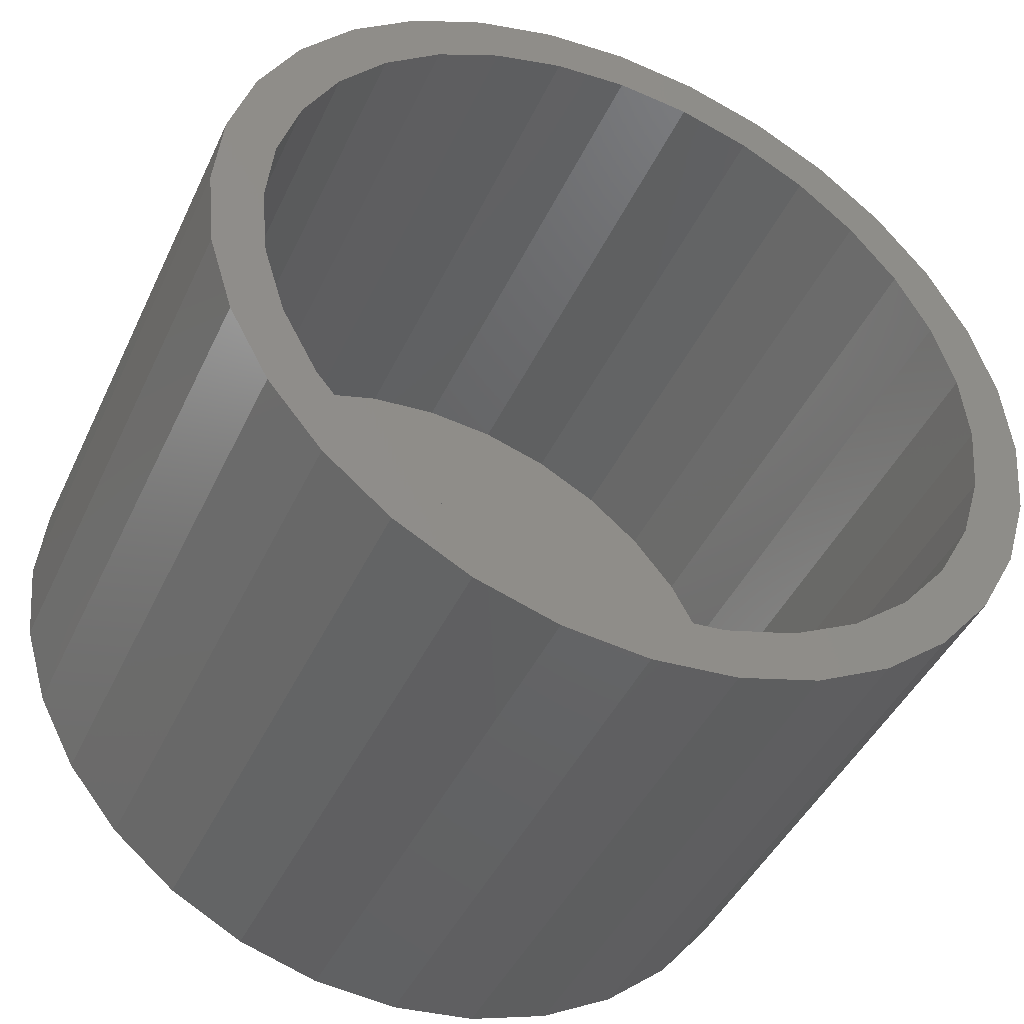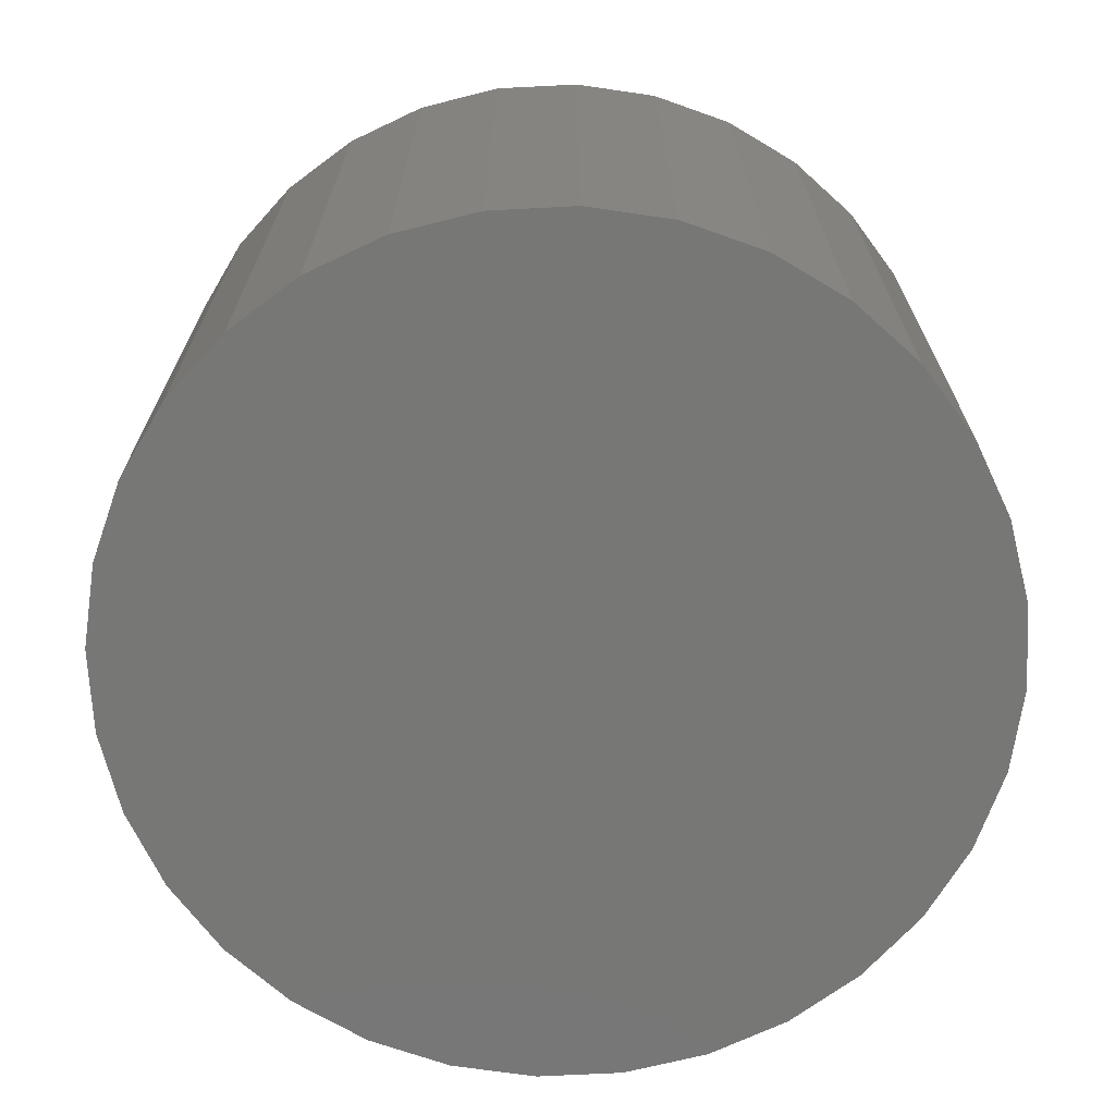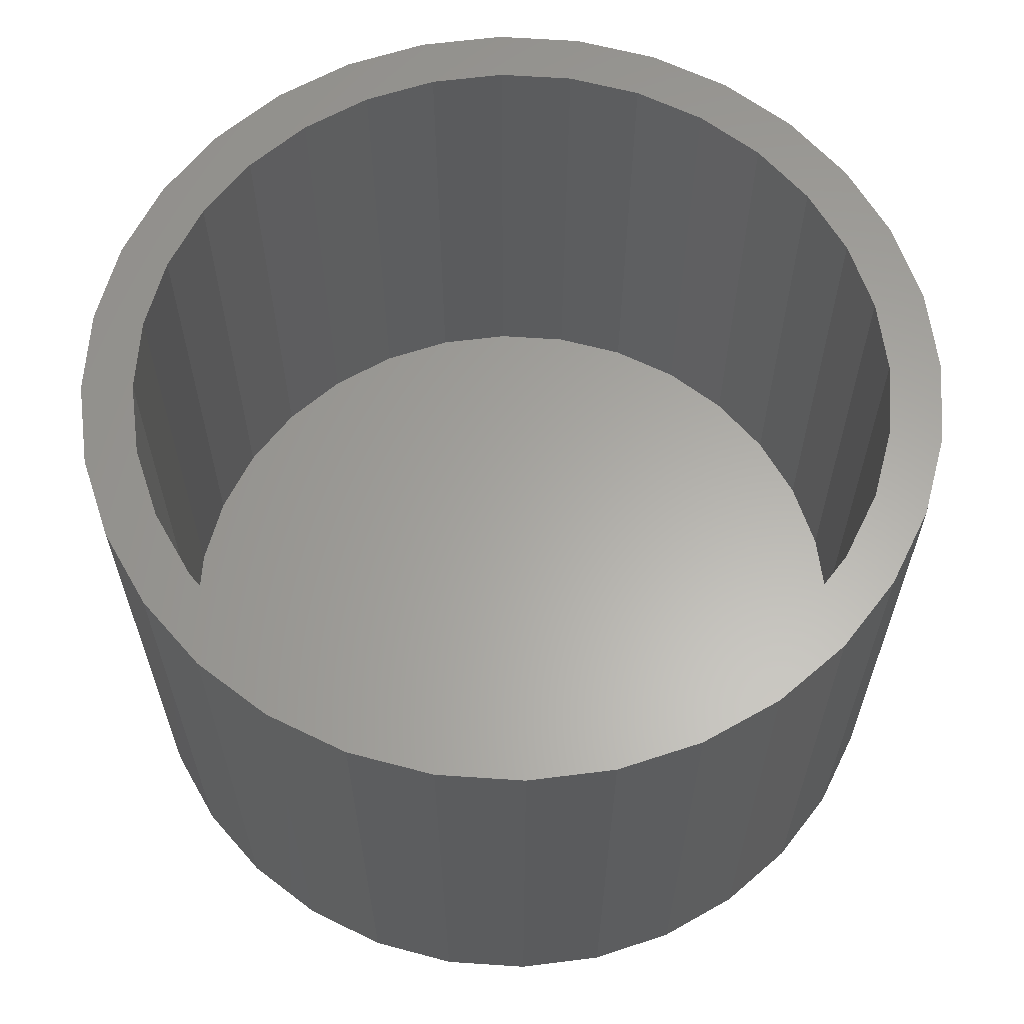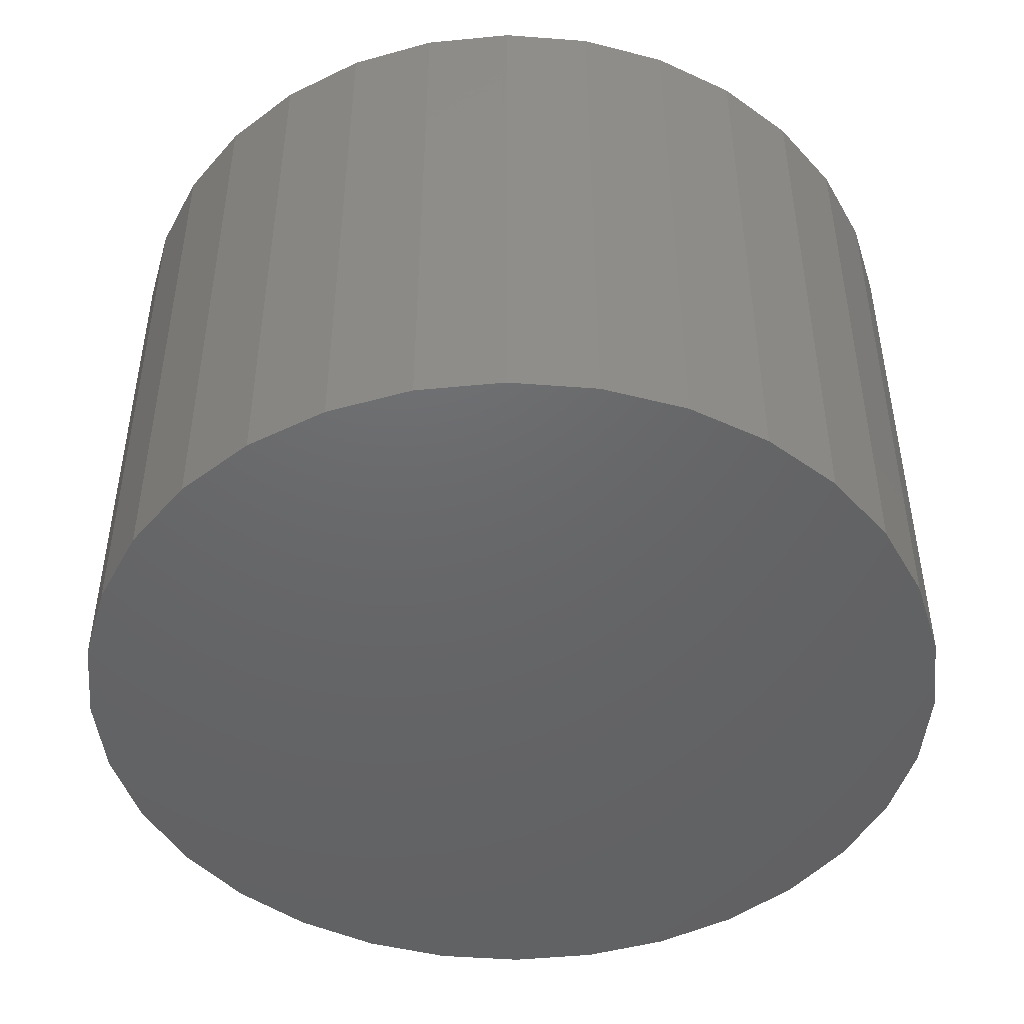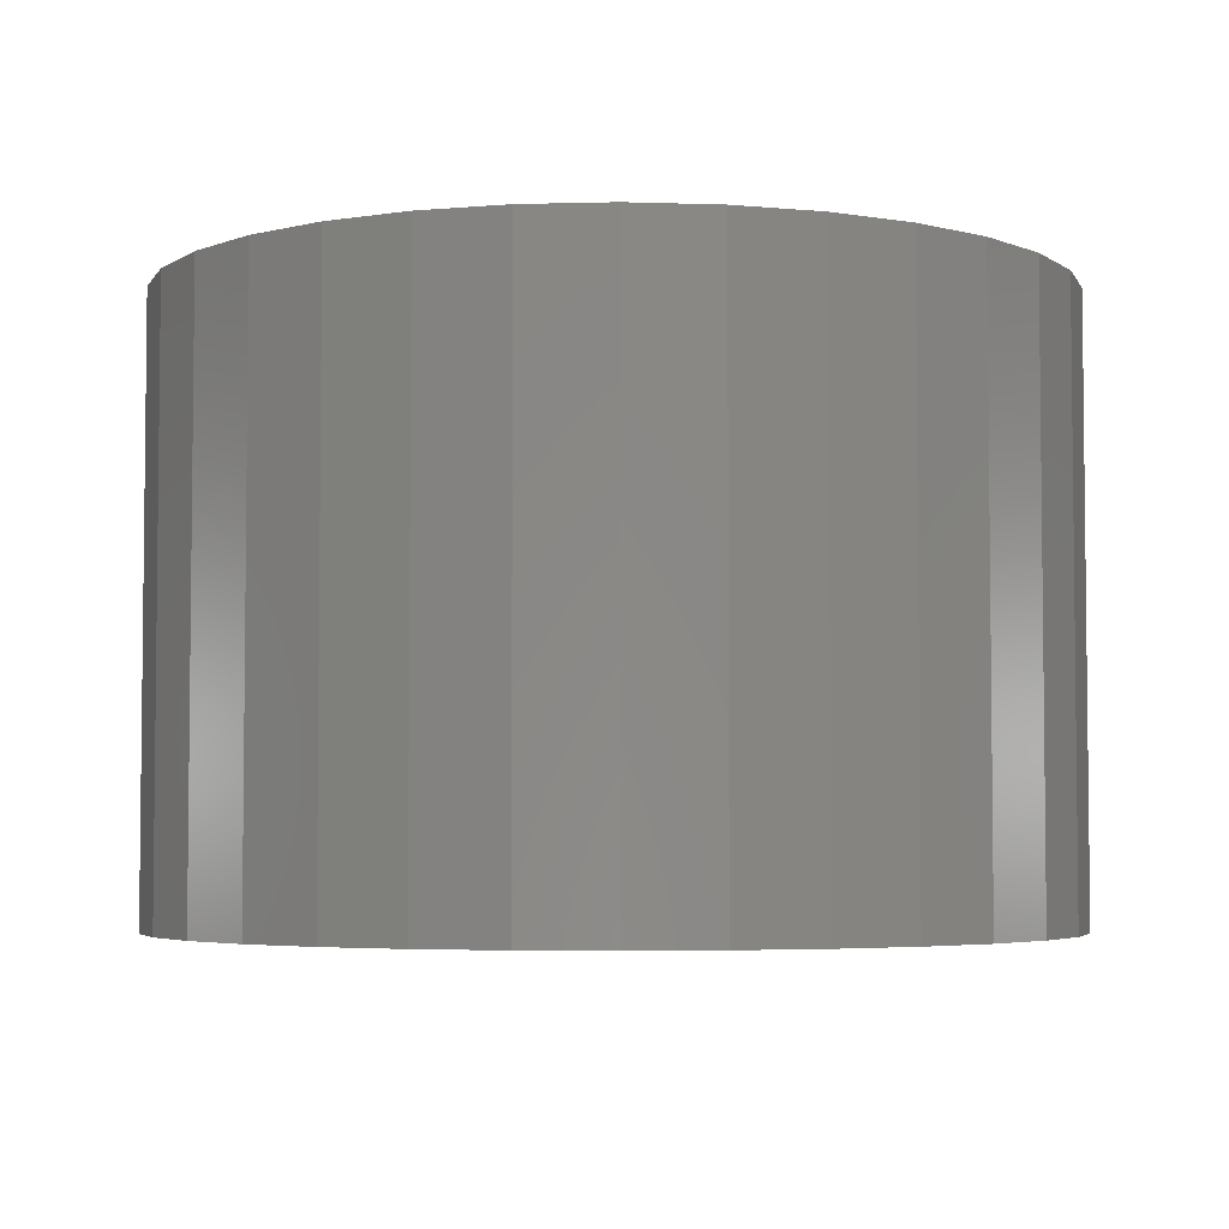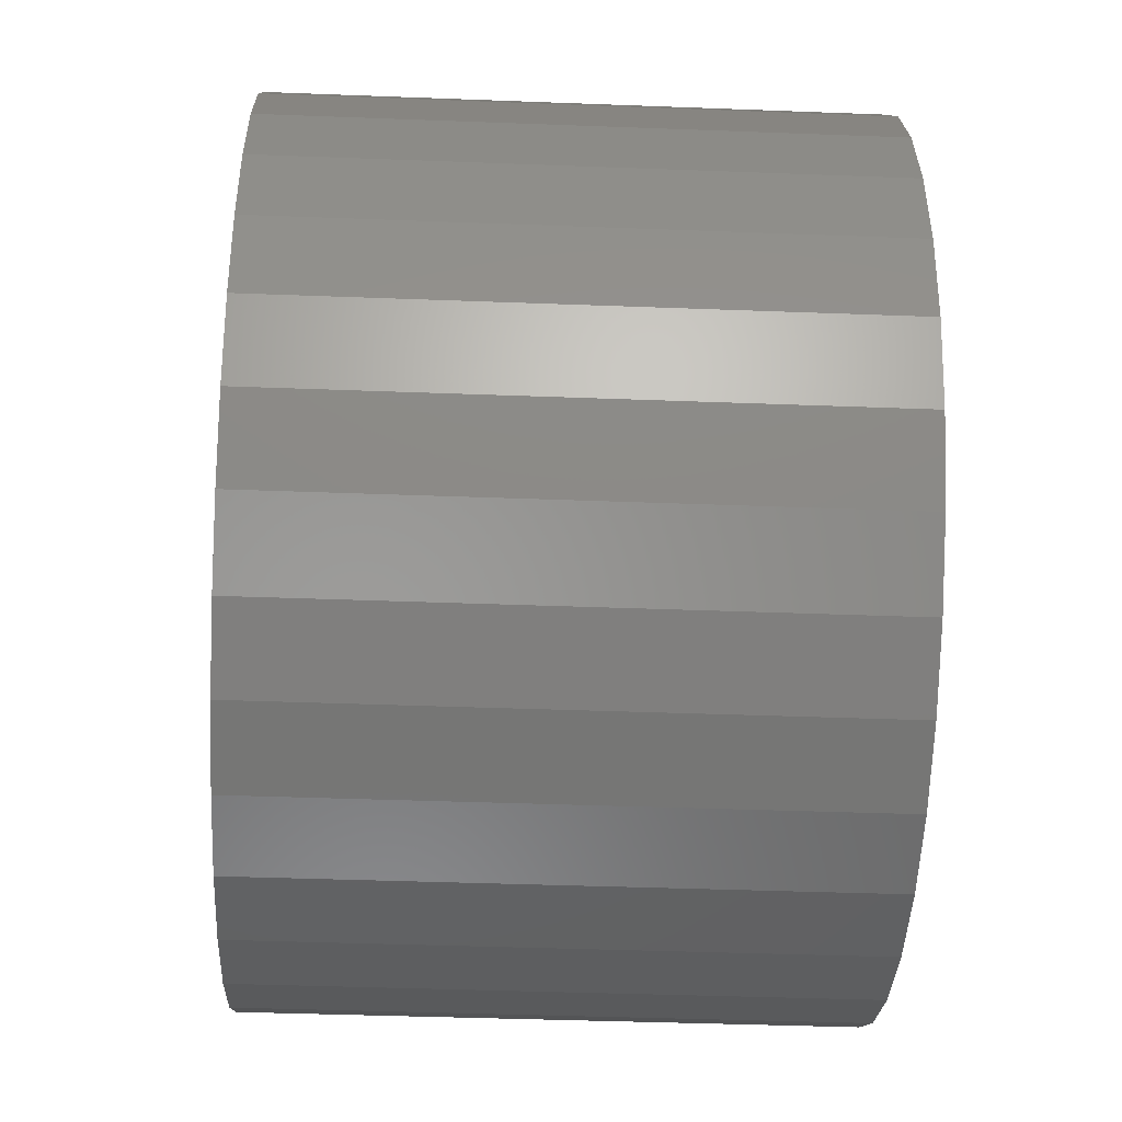
<metadata>
{"format":"stl","ext":"stl","renderer":"f3d","projection":"perspective","resolution":1024,"background":"white","views":[{"elev":-44.1,"azim":-23.9,"up":"+Y"},{"elev":-69.4,"azim":-137.7,"up":"+Z"},{"elev":62.3,"azim":-159.2,"up":"+Z"},{"elev":-46.9,"azim":101.9,"up":"+Z"},{"elev":-4.3,"azim":156.9,"up":"+Z"},{"elev":-40.2,"azim":-92.7,"up":"+Y"}]}
</metadata>
<code>
# stl→obj: 128 verts, 252 faces
v -0.08444 0.5196 0
v -0.1934 0.4848 0
v -0.1415 0.4501 0
v 0.4392 0.6767 0
v 0.2398 0.6539 0
v 0.3293 0.6451 0
v 0.3415 0.7064 0
v 0.2398 0.7164 0
v 0.0404 0.6767 0
v 0.1382 0.7064 0
v -0.1286 0.5638 0
v -0.01496 0.5766 0
v -0.04968 0.6286 0
v 0.06432 0.619 0
v 0.1503 0.6451 0
v -0.1838 0.3708 0
v -0.2416 0.3947 0
v -0.2099 0.2848 0
v -0.2712 0.297 0
v -0.2188 0.1953 0
v -0.2812 0.1953 0
v -0.2099 0.1059 0
v -0.2712 0.09366 0
v -0.1838 0.01983 0
v -0.2416 -0.004086 0
v -0.1415 -0.05945 0
v -0.1934 -0.09417 0
v -0.08444 -0.1289 0
v -0.1286 -0.1731 0
v -0.01496 -0.186 0
v 0.06432 -0.2283 0
v -0.04968 -0.2379 0
v 0.1503 -0.2544 0
v 0.0404 -0.2861 0
v 0.2398 -0.2632 0
v 0.3415 -0.3157 0
v 0.4392 -0.2861 0
v 0.2398 -0.3257 0
v 0.1382 -0.3157 0
v 0.5293 0.6286 0
v 0.4153 0.619 0
v 0.6082 0.5638 0
v 0.4946 0.5766 0
v 0.673 0.4848 0
v 0.564 0.5196 0
v 0.6211 0.4501 0
v 0.7212 0.3947 0
v 0.6634 0.3708 0
v 0.7508 0.297 0
v 0.6895 0.2848 0
v 0.7609 0.1953 0
v 0.6984 0.1953 0
v 0.7508 0.09366 0
v 0.6895 0.1059 0
v 0.7212 -0.004086 0
v 0.6634 0.01983 0
v 0.673 -0.09417 0
v 0.6211 -0.05945 0
v 0.6082 -0.1731 0
v 0.564 -0.1289 0
v 0.4946 -0.186 0
v 0.5293 -0.2379 0
v 0.4153 -0.2283 0
v 0.3293 -0.2544 0
v 0.2398 0.6539 -0.6406
v 0.1503 0.6451 -0.6406
v 0.06432 0.619 -0.6406
v -0.01496 0.5766 -0.6406
v -0.08444 0.5196 -0.6406
v -0.1415 0.4501 -0.6406
v -0.1838 0.3708 -0.6406
v -0.2099 0.2848 -0.6406
v -0.2188 0.1953 -0.6406
v 0.3293 0.6451 -0.6406
v 0.4153 0.619 -0.6406
v 0.4946 0.5766 -0.6406
v 0.564 0.5196 -0.6406
v 0.6211 0.4501 -0.6406
v 0.6634 0.3708 -0.6406
v 0.6895 0.2848 -0.6406
v 0.6984 0.1953 -0.6406
v 0.2398 -0.2632 -0.6406
v 0.3293 -0.2544 -0.6406
v 0.4153 -0.2283 -0.6406
v 0.4946 -0.186 -0.6406
v 0.564 -0.1289 -0.6406
v 0.6211 -0.05945 -0.6406
v 0.6634 0.01983 -0.6406
v 0.6895 0.1059 -0.6406
v 0.1503 -0.2544 -0.6406
v 0.06432 -0.2283 -0.6406
v -0.01496 -0.186 -0.6406
v -0.08444 -0.1289 -0.6406
v -0.1415 -0.05945 -0.6406
v -0.1838 0.01983 -0.6406
v -0.2099 0.1059 -0.6406
v 0.2398 0.7164 -0.7031
v 0.3415 0.7064 -0.7031
v 0.1382 0.7064 -0.7031
v 0.2398 -0.3257 -0.7031
v 0.1382 -0.3157 -0.7031
v 0.3415 -0.3157 -0.7031
v 0.0404 -0.2861 -0.7031
v 0.4392 -0.2861 -0.7031
v -0.04968 -0.2379 -0.7031
v 0.5293 -0.2379 -0.7031
v -0.1286 -0.1731 -0.7031
v 0.6082 -0.1731 -0.7031
v -0.1934 -0.09417 -0.7031
v 0.673 -0.09417 -0.7031
v -0.2416 -0.004086 -0.7031
v 0.7212 -0.004086 -0.7031
v -0.2712 0.09366 -0.7031
v 0.7508 0.09366 -0.7031
v -0.2812 0.1953 -0.7031
v 0.7609 0.1953 -0.7031
v -0.2712 0.297 -0.7031
v 0.7508 0.297 -0.7031
v -0.2416 0.3947 -0.7031
v 0.7212 0.3947 -0.7031
v -0.1934 0.4848 -0.7031
v 0.673 0.4848 -0.7031
v -0.1286 0.5638 -0.7031
v 0.6082 0.5638 -0.7031
v -0.04968 0.6286 -0.7031
v 0.5293 0.6286 -0.7031
v 0.0404 0.6767 -0.7031
v 0.4392 0.6767 -0.7031
f 1 2 3
f 4 5 6
f 4 7 5
f 5 7 8
f 5 8 9
f 9 8 10
f 2 1 11
f 11 1 12
f 11 12 13
f 13 12 14
f 13 14 9
f 9 14 15
f 9 15 5
f 3 2 16
f 16 2 17
f 16 17 18
f 18 17 19
f 18 19 20
f 20 19 21
f 20 21 22
f 22 21 23
f 22 23 24
f 24 23 25
f 24 25 26
f 26 25 27
f 26 27 28
f 28 27 29
f 28 29 30
f 30 29 31
f 31 29 32
f 31 32 33
f 33 32 34
f 33 34 35
f 36 37 38
f 38 37 35
f 38 35 39
f 39 35 34
f 4 6 40
f 40 6 41
f 40 41 42
f 42 41 43
f 42 43 44
f 44 43 45
f 44 45 46
f 44 46 47
f 47 46 48
f 47 48 49
f 49 48 50
f 49 50 51
f 51 50 52
f 51 52 53
f 53 52 54
f 53 54 55
f 55 54 56
f 55 56 57
f 57 56 58
f 57 58 59
f 59 58 60
f 59 60 61
f 59 61 62
f 62 61 63
f 62 63 37
f 37 63 64
f 37 64 35
f 65 15 66
f 66 15 14
f 66 14 67
f 67 14 12
f 67 12 68
f 68 12 1
f 68 1 69
f 69 1 3
f 69 3 70
f 70 3 16
f 70 16 71
f 71 16 18
f 71 18 72
f 72 18 20
f 72 20 73
f 15 65 5
f 5 65 74
f 5 74 6
f 6 74 75
f 6 75 41
f 41 75 76
f 41 76 43
f 43 76 77
f 43 77 45
f 45 77 78
f 45 78 46
f 46 78 79
f 46 79 48
f 48 79 80
f 48 80 50
f 50 80 81
f 50 81 52
f 82 64 83
f 83 64 63
f 83 63 84
f 84 63 61
f 84 61 85
f 85 61 60
f 85 60 86
f 86 60 58
f 86 58 87
f 87 58 56
f 87 56 88
f 88 56 54
f 88 54 89
f 89 54 52
f 89 52 81
f 64 82 35
f 35 82 90
f 35 90 33
f 33 90 91
f 33 91 31
f 31 91 92
f 31 92 30
f 30 92 93
f 30 93 28
f 28 93 94
f 28 94 26
f 26 94 95
f 26 95 24
f 24 95 96
f 24 96 22
f 22 96 73
f 22 73 20
f 81 80 89
f 89 80 88
f 88 80 79
f 88 79 87
f 87 79 78
f 87 78 86
f 86 78 77
f 86 77 85
f 85 77 76
f 85 76 84
f 84 76 75
f 84 75 83
f 83 75 74
f 83 74 82
f 82 74 65
f 82 65 90
f 90 65 66
f 90 66 91
f 91 66 67
f 91 67 92
f 92 67 68
f 92 68 93
f 93 68 69
f 93 69 94
f 94 69 70
f 94 70 95
f 95 70 71
f 95 71 96
f 96 71 72
f 96 72 73
f 97 98 99
f 100 101 102
f 102 101 103
f 102 103 104
f 104 103 105
f 104 105 106
f 106 105 107
f 106 107 108
f 108 107 109
f 108 109 110
f 110 109 111
f 110 111 112
f 112 111 113
f 112 113 114
f 114 113 115
f 114 115 116
f 116 115 117
f 116 117 118
f 118 117 119
f 118 119 120
f 120 119 121
f 120 121 122
f 122 121 123
f 122 123 124
f 124 123 125
f 124 125 126
f 126 125 127
f 126 127 128
f 128 127 99
f 128 99 98
f 116 51 114
f 114 51 53
f 114 53 112
f 112 53 55
f 112 55 110
f 110 55 57
f 110 57 108
f 108 57 59
f 108 59 106
f 106 59 62
f 106 62 104
f 104 62 37
f 104 37 102
f 102 37 36
f 102 36 100
f 100 36 38
f 100 38 101
f 101 38 39
f 101 39 103
f 103 39 34
f 103 34 105
f 105 34 32
f 105 32 107
f 107 32 29
f 107 29 109
f 109 29 27
f 109 27 111
f 111 27 25
f 111 25 113
f 113 25 23
f 113 23 115
f 115 23 21
f 115 21 117
f 117 21 19
f 117 19 119
f 119 19 17
f 119 17 121
f 121 17 2
f 121 2 123
f 123 2 11
f 123 11 125
f 125 11 13
f 125 13 127
f 127 13 9
f 127 9 99
f 99 9 10
f 99 10 97
f 97 10 8
f 97 8 98
f 98 8 7
f 98 7 128
f 128 7 4
f 128 4 126
f 126 4 40
f 126 40 124
f 124 40 42
f 124 42 122
f 122 42 44
f 122 44 120
f 120 44 47
f 120 47 118
f 118 47 49
f 118 49 116
f 116 49 51

</code>
